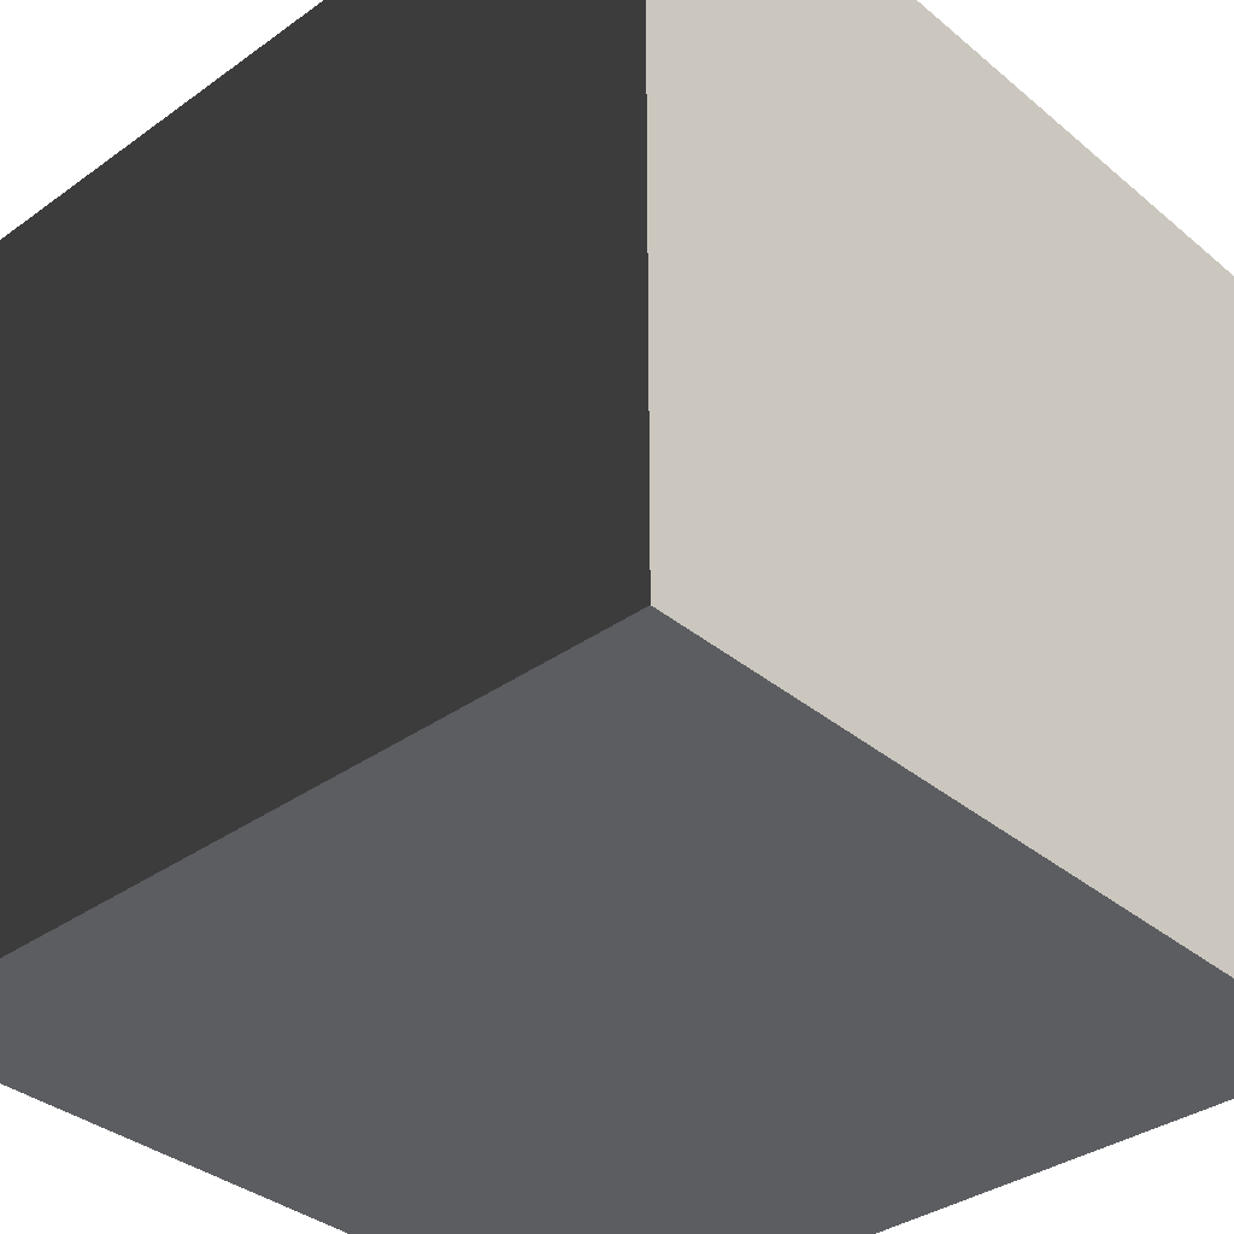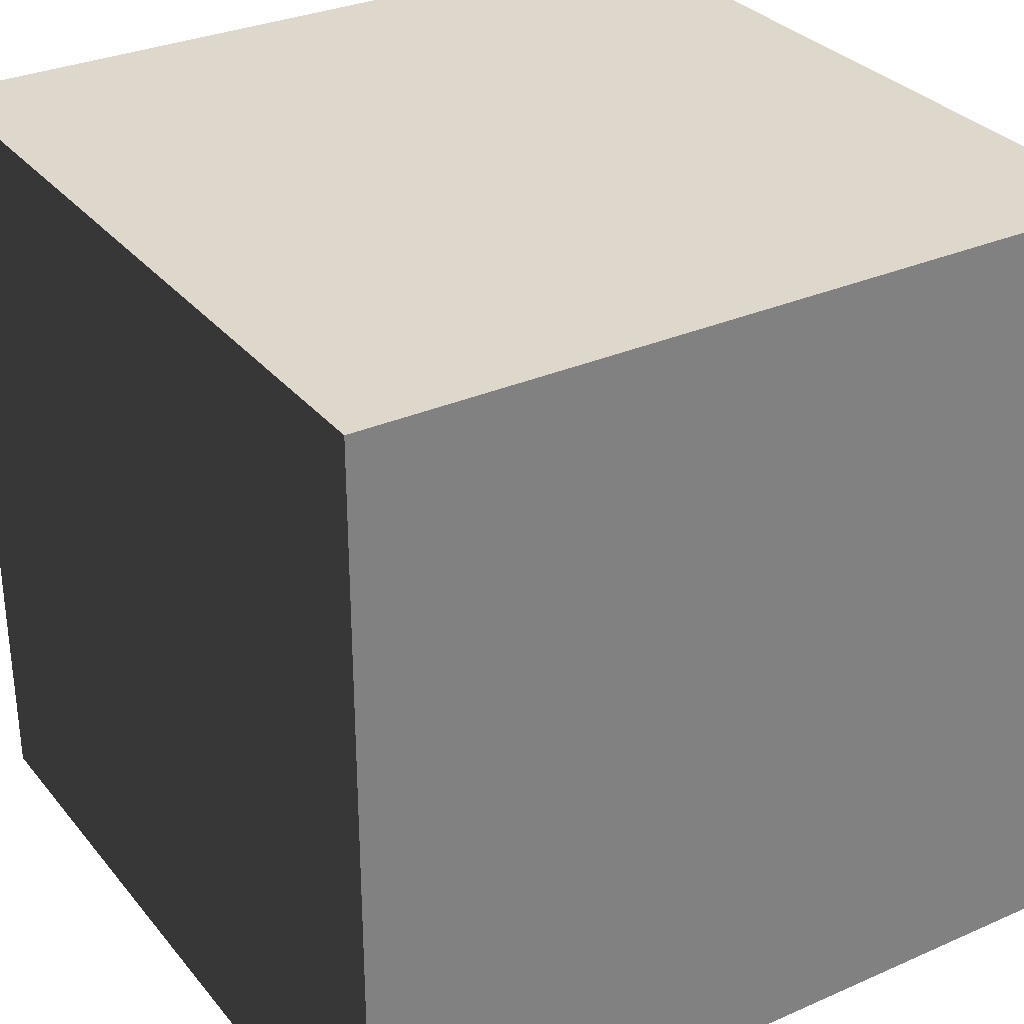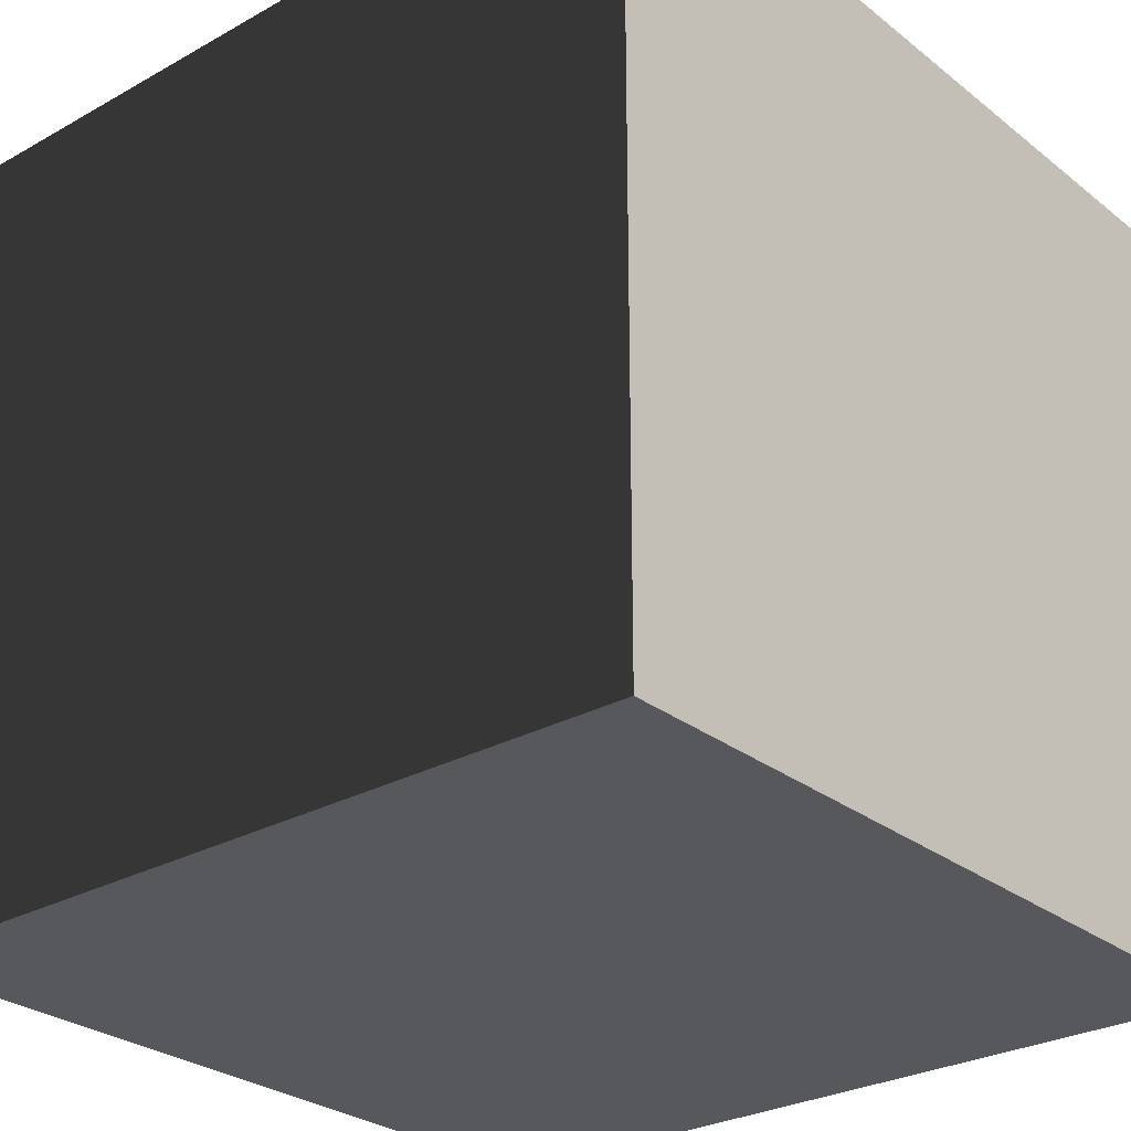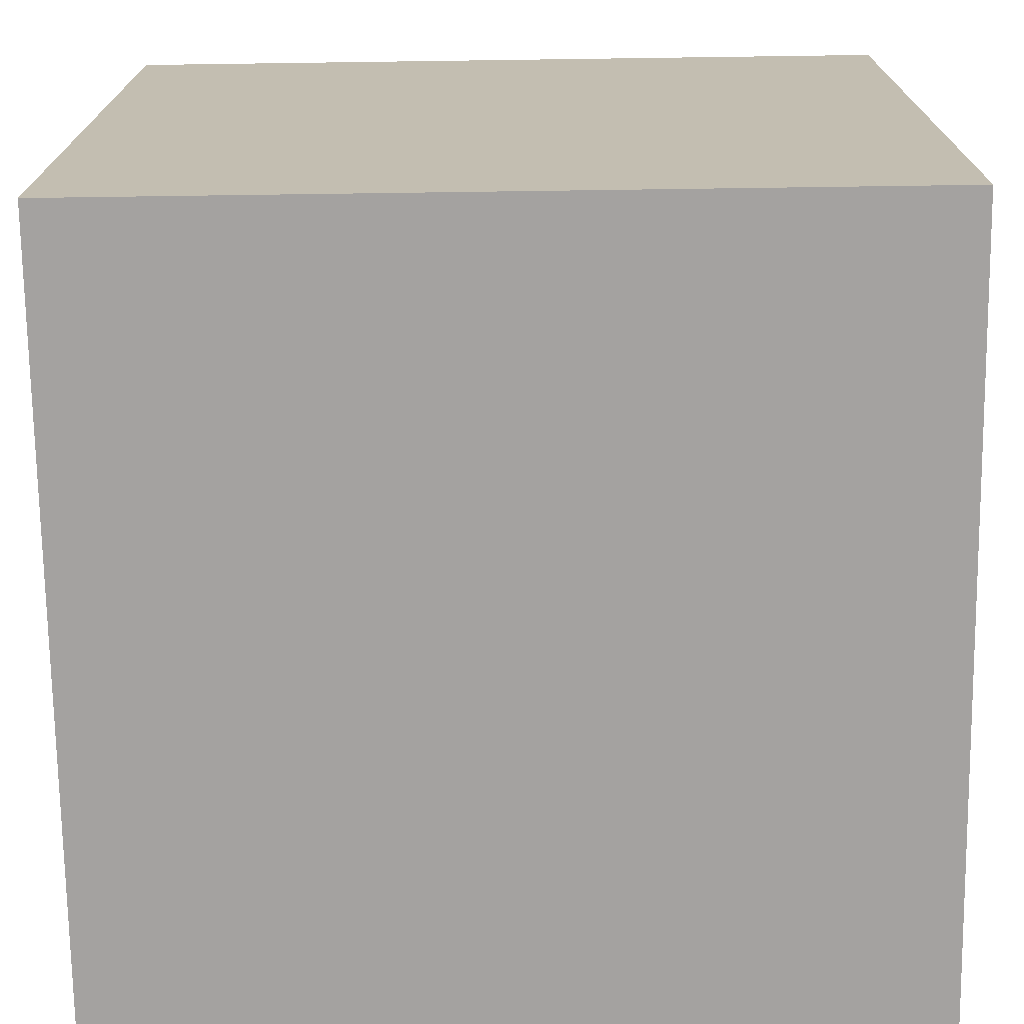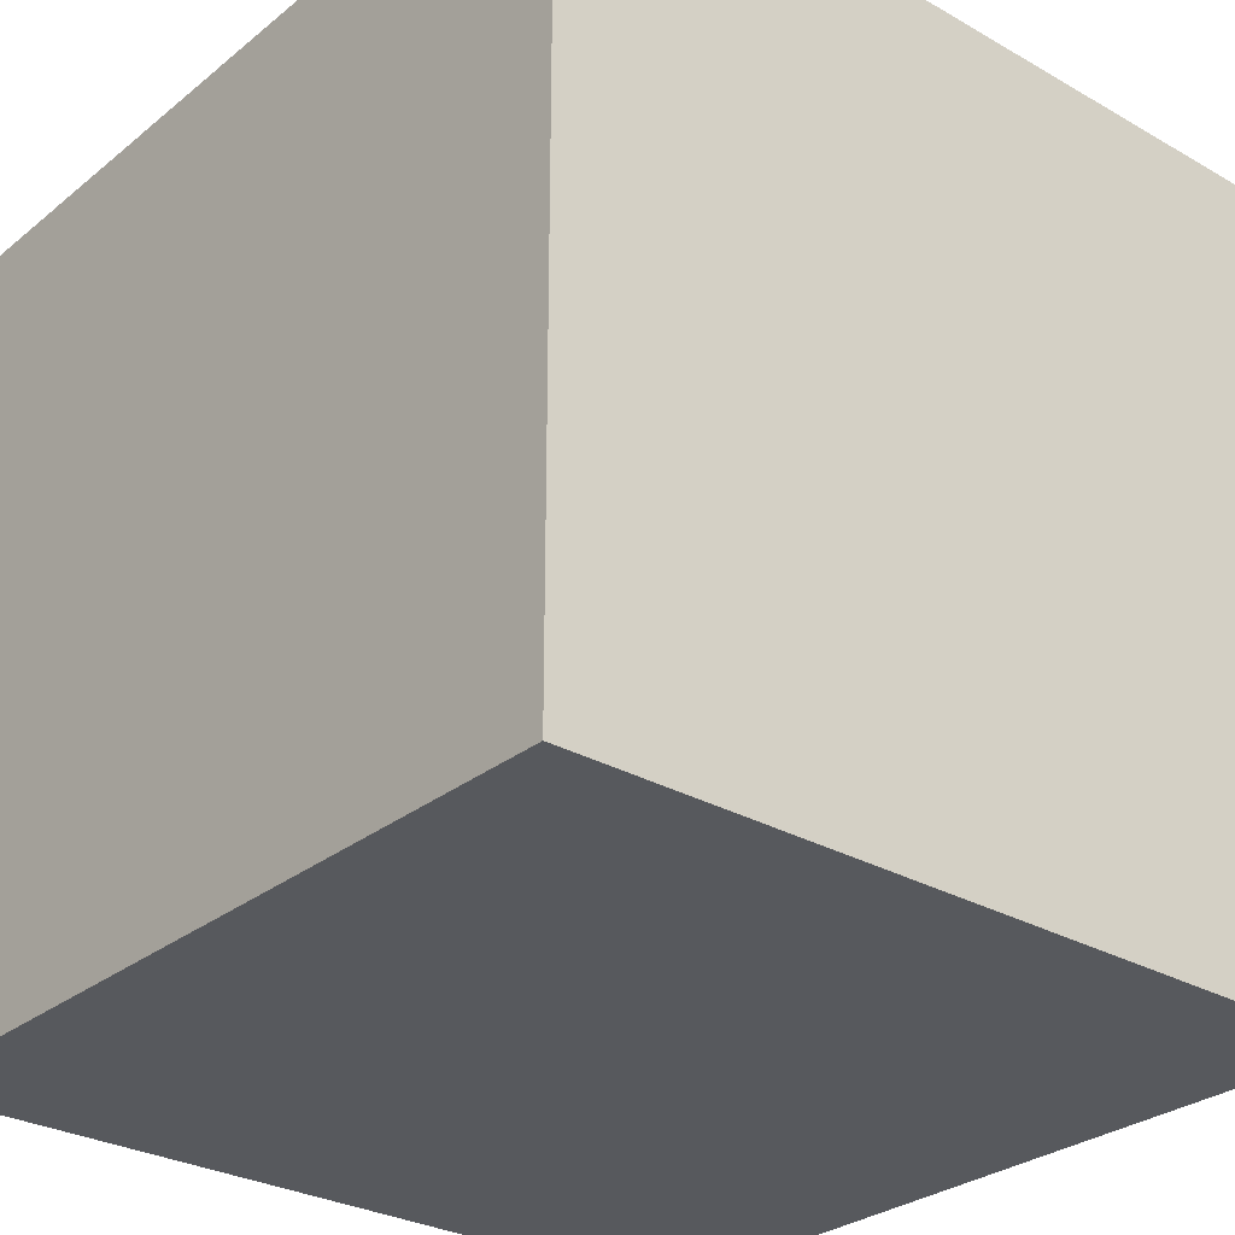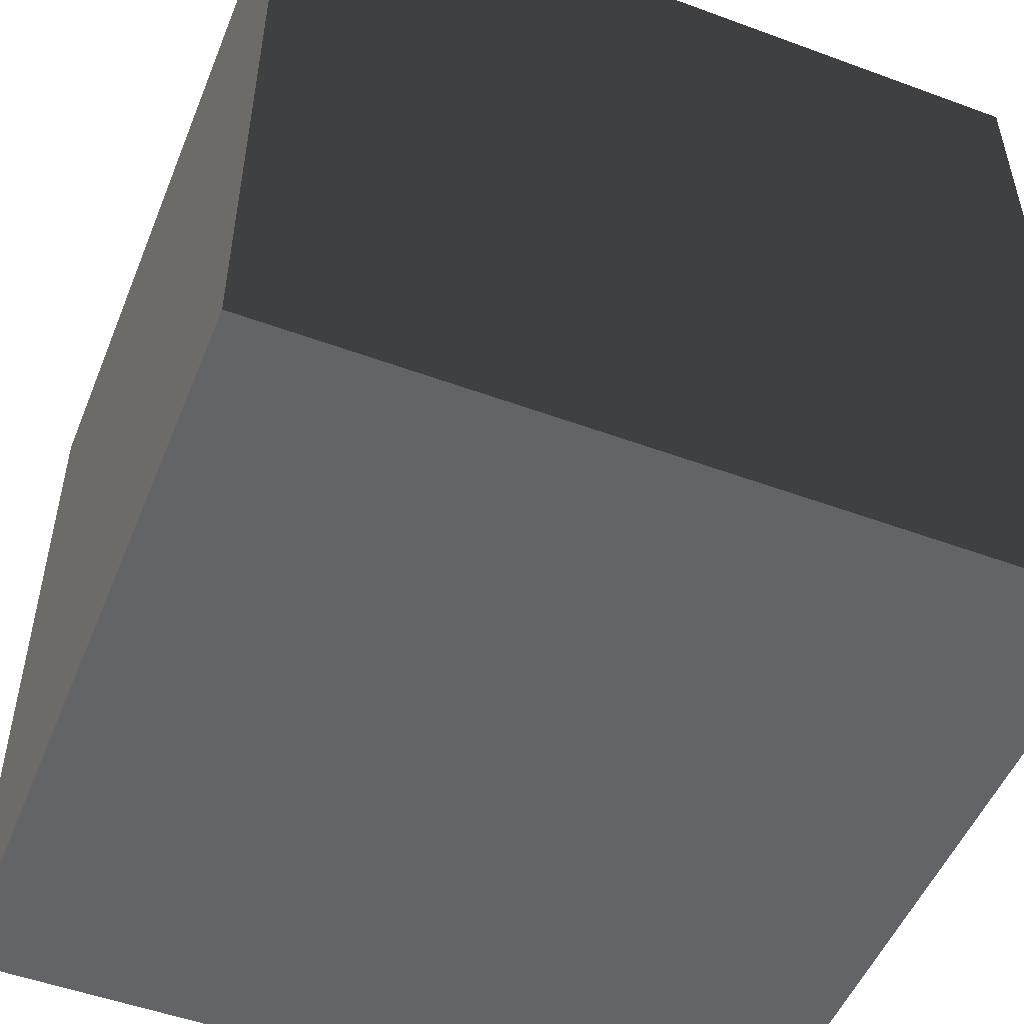
<metadata>
{"format":"obj","ext":"obj","renderer":"f3d","projection":"perspective","resolution":1024,"background":"white","views":[{"elev":-35.9,"azim":-47.1,"up":"+Y"},{"elev":31.1,"azim":-32.1,"up":"+Z"},{"elev":-28.0,"azim":-49.7,"up":"+Z"},{"elev":-72.7,"azim":0.8,"up":"+Z"},{"elev":-29.0,"azim":139.7,"up":"+Z"},{"elev":-51.3,"azim":-111.8,"up":"+Z"}]}
</metadata>
<code>
v -1 -1  1
v  1 -1  1
v  1  1  1
v -1  1  1
v -1 -1 -1
v  1 -1 -1
v  1  1 -1
v -1  1 -1
f 1 2 3 4
f 5 8 7 6
f 1 5 8 4
f 2 6 7 3
f 4 3 7 8
f 1 5 6 2

</code>
